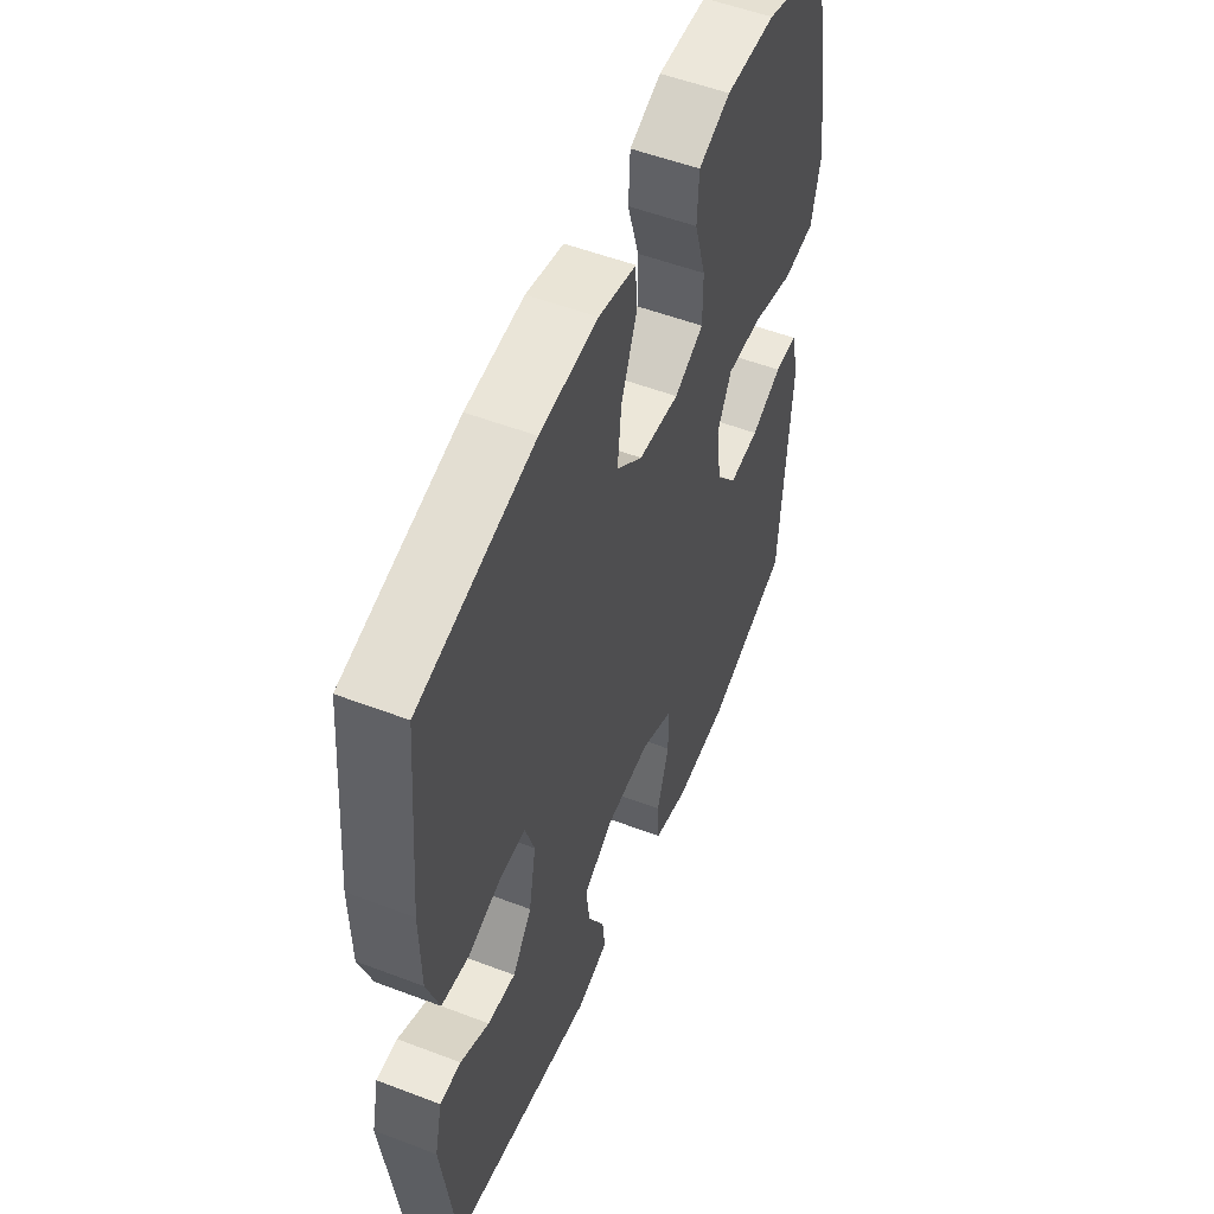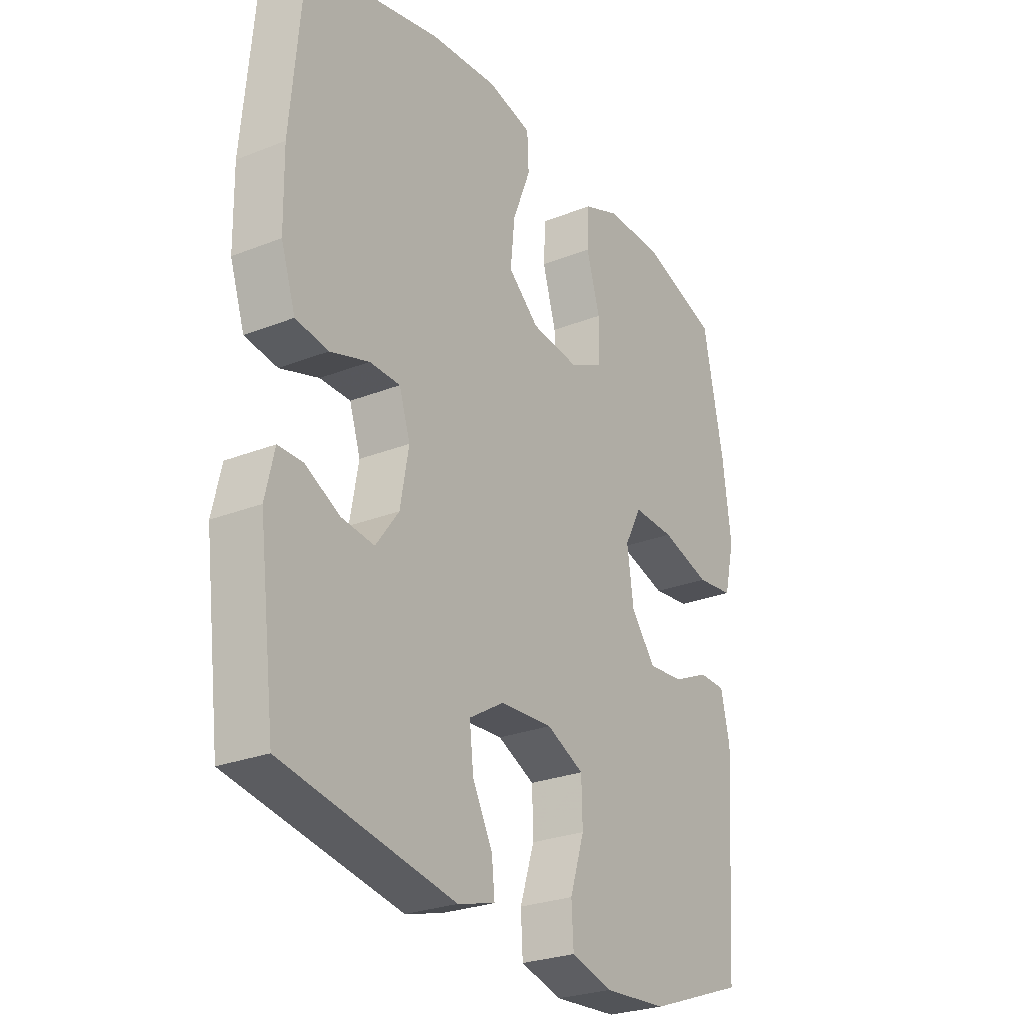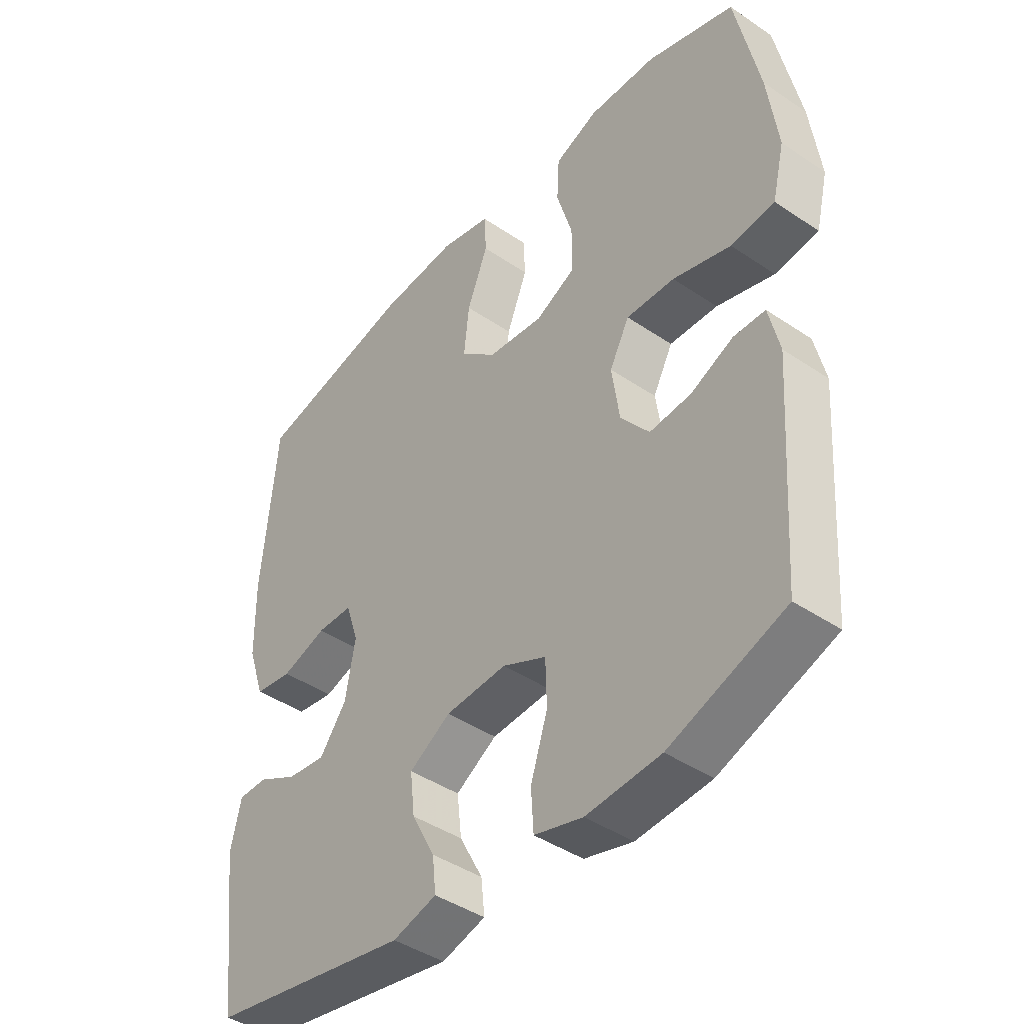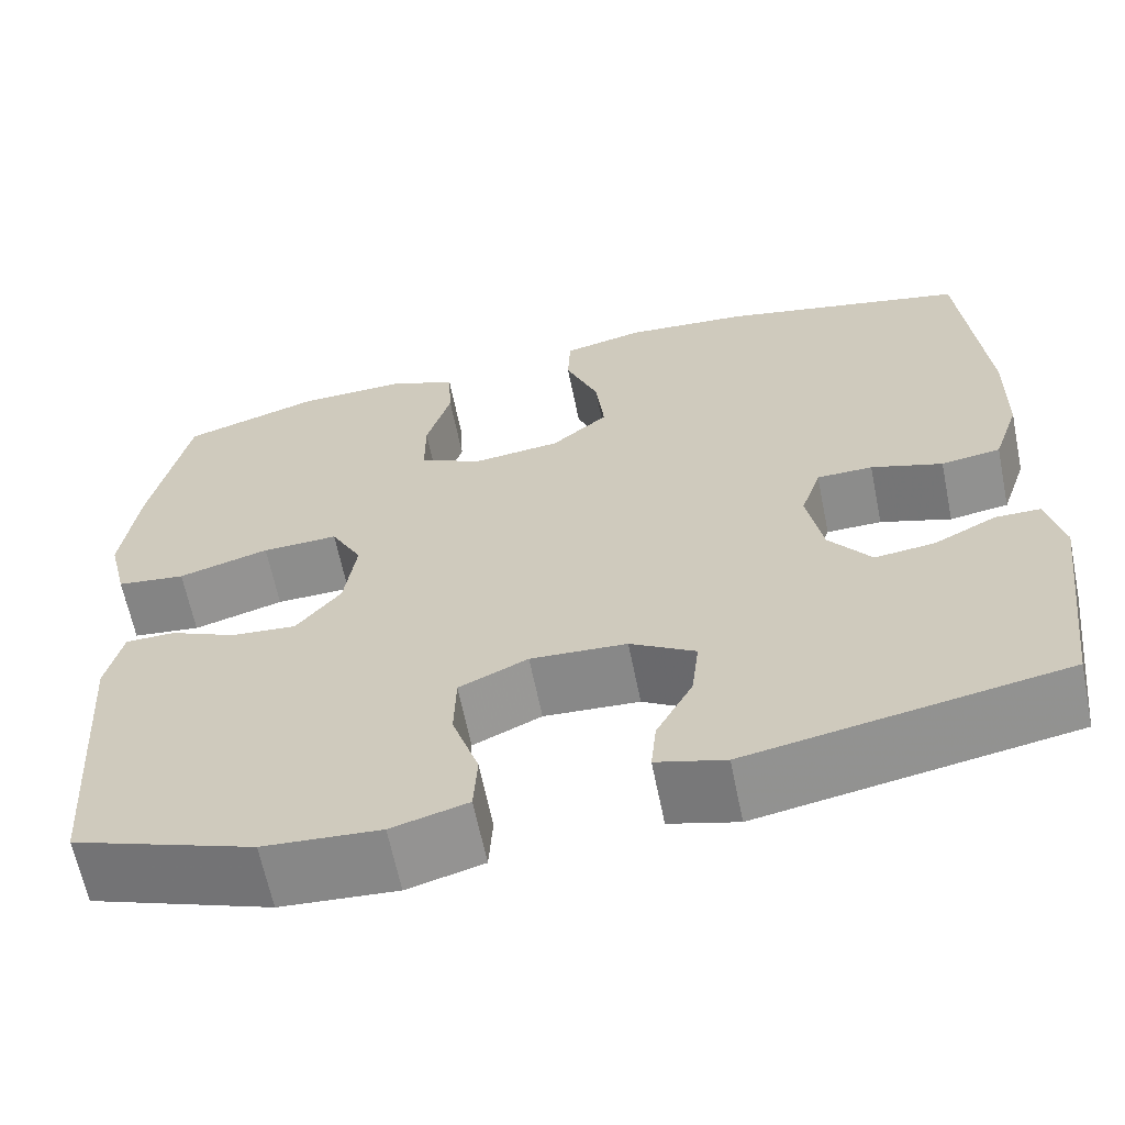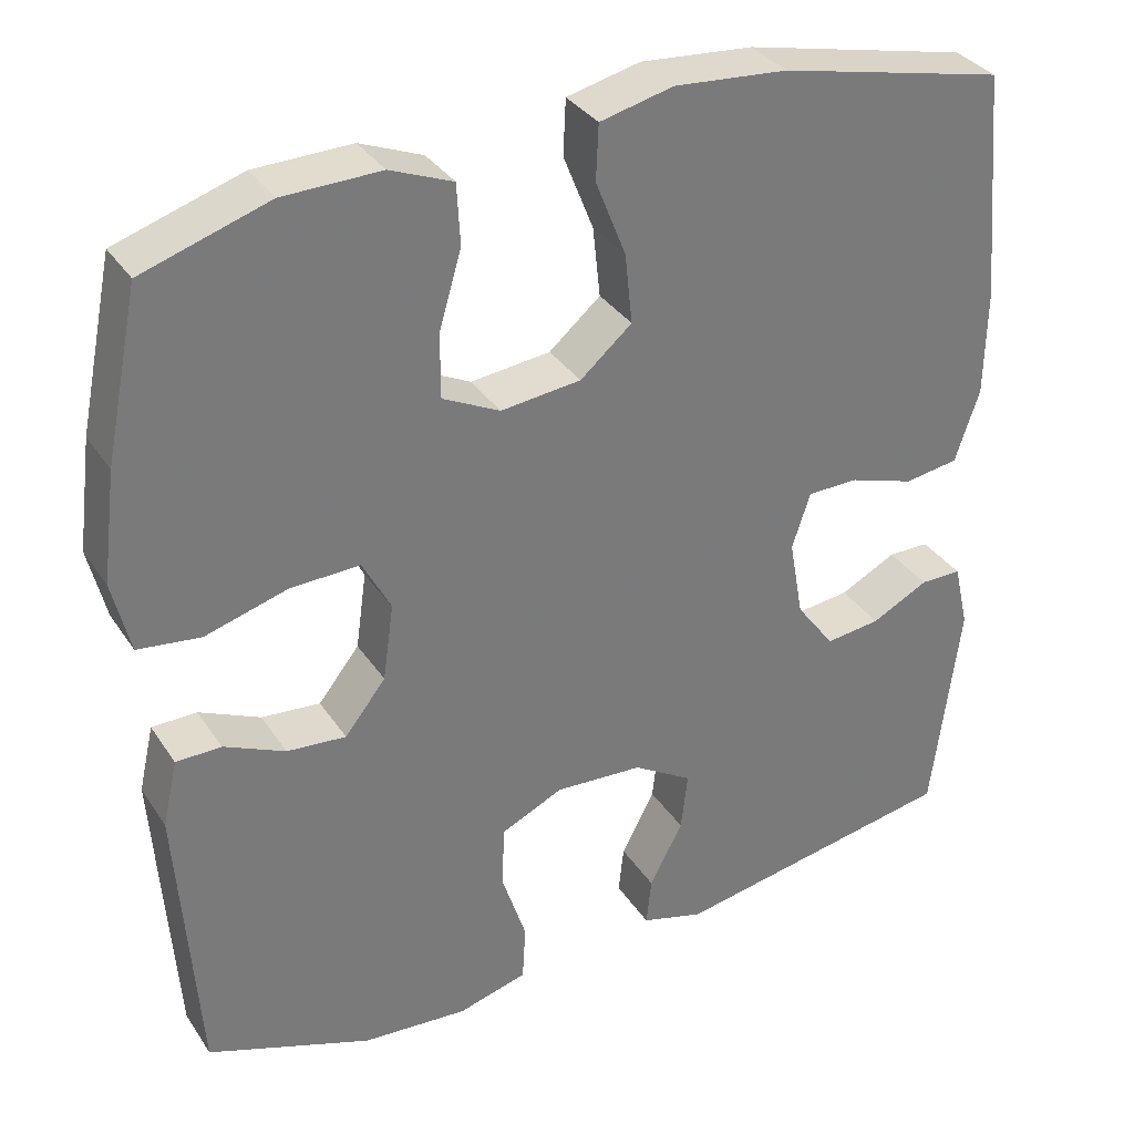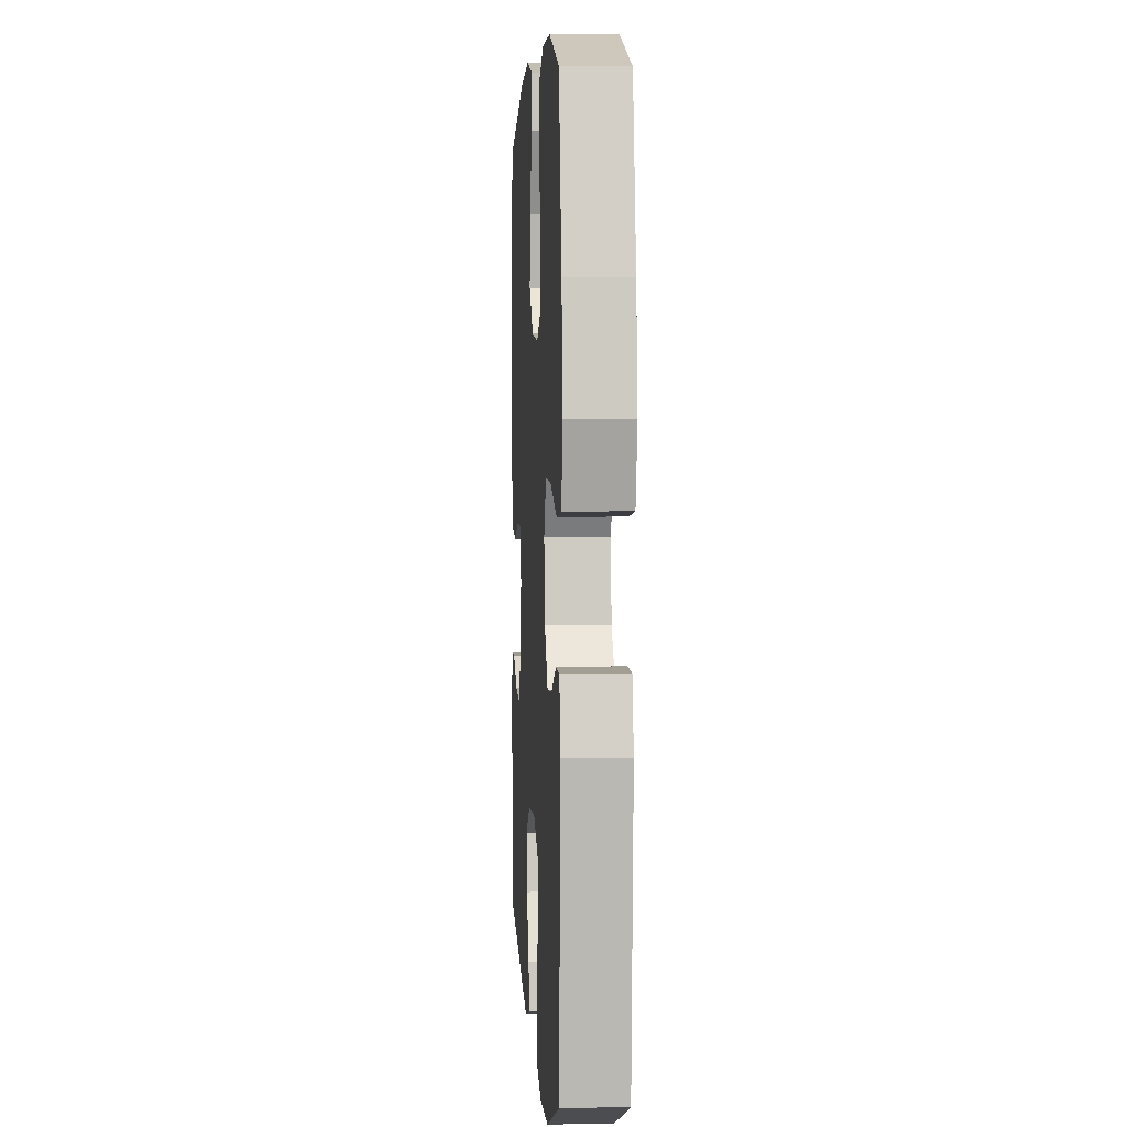
<metadata>
{"format":"obj","ext":"obj","renderer":"f3d","projection":"perspective","resolution":1024,"background":"white","views":[{"elev":53.5,"azim":-67.9,"up":"+Z"},{"elev":-26.6,"azim":-58.2,"up":"+Z"},{"elev":-43.0,"azim":51.2,"up":"+Z"},{"elev":-63.8,"azim":-168.5,"up":"+Z"},{"elev":33.7,"azim":151.5,"up":"+Z"},{"elev":3.9,"azim":86.4,"up":"+Z"}]}
</metadata>
<code>
v 0.5 0.07 -0.5
v 0.303 0.07 -0.571
v 0.176 0.07 -0.58
v 0.093 0.07 -0.557
v 0.089 0.07 -0.489
v 0.118 0.07 -0.4
v 0.116 0.07 -0.324
v 0.041 0.07 -0.289
v -0.064 0.07 -0.295
v -0.135 0.07 -0.338
v -0.127 0.07 -0.408
v -0.087 0.07 -0.484
v -0.081 0.07 -0.542
v -0.156 0.07 -0.563
v -0.5 0.07 -0.5
v -0.533 0.07 -0.236
v -0.515 0.07 -0.158
v -0.465 0.07 -0.158
v -0.397 0.07 -0.193
v -0.331 0.07 -0.201
v -0.285 0.07 -0.139
v -0.268 0.07 -0.045
v -0.29 0.07 0.022
v -0.351 0.07 0.023
v -0.429 0.07 -0.002
v -0.494 0.07 0.008
v -0.523 0.07 0.095
v -0.525 0.07 0.223
v -0.5 0.07 0.5
v -0.229 0.07 0.561
v -0.093 0.07 0.572
v -0.005 0.07 0.551
v -0.002 0.07 0.485
v -0.038 0.07 0.394
v -0.047 0.07 0.31
v 0.015 0.07 0.257
v 0.111 0.07 0.246
v 0.18 0.07 0.28
v 0.18 0.07 0.357
v 0.153 0.07 0.449
v 0.157 0.07 0.522
v 0.232 0.07 0.552
v 0.349 0.07 0.549
v 0.5 0.07 0.5
v 0.541 0.07 0.3
v 0.558 0.07 0.168
v 0.537 0.07 0.081
v 0.462 0.07 0.072
v 0.363 0.07 0.101
v 0.28 0.07 0.104
v 0.246 0.07 0.04
v 0.259 0.07 -0.052
v 0.308 0.07 -0.114
v 0.379 0.07 -0.108
v 0.452 0.07 -0.075
v 0.506 0.07 -0.076
v 0.524 0.07 -0.155
v 0.5 0 -0.5
v 0.303 0 -0.571
v 0.176 0 -0.58
v 0.093 0 -0.557
v 0.089 0 -0.489
v 0.118 0 -0.4
v 0.116 0 -0.324
v 0.041 0 -0.289
v -0.064 0 -0.295
v -0.135 0 -0.338
v -0.127 0 -0.408
v -0.087 0 -0.484
v -0.081 0 -0.542
v -0.156 0 -0.563
v -0.5 0 -0.5
v -0.533 0 -0.236
v -0.515 0 -0.158
v -0.465 0 -0.158
v -0.397 0 -0.193
v -0.331 0 -0.201
v -0.285 0 -0.139
v -0.268 0 -0.045
v -0.29 0 0.022
v -0.351 0 0.023
v -0.429 0 -0.002
v -0.494 0 0.008
v -0.523 0 0.095
v -0.525 0 0.223
v -0.5 0 0.5
v -0.229 0 0.561
v -0.093 0 0.572
v -0.005 0 0.551
v -0.002 0 0.485
v -0.038 0 0.394
v -0.047 0 0.31
v 0.015 0 0.257
v 0.111 0 0.246
v 0.18 0 0.28
v 0.18 0 0.357
v 0.153 0 0.449
v 0.157 0 0.522
v 0.232 0 0.552
v 0.349 0 0.549
v 0.5 0 0.5
v 0.541 0 0.3
v 0.558 0 0.168
v 0.537 0 0.081
v 0.462 0 0.072
v 0.363 0 0.101
v 0.28 0 0.104
v 0.246 0 0.04
v 0.259 0 -0.052
v 0.308 0 -0.114
v 0.379 0 -0.108
v 0.452 0 -0.075
v 0.506 0 -0.076
v 0.524 0 -0.155
f 54 55 56 57
f 53 54 57 1
f 52 53 1 2
f 51 52 2 3
f 46 47 48 49
f 46 49 50
f 45 46 50
f 44 45 50
f 43 44 50
f 42 43 50 51
f 39 40 41 42
f 38 39 42 51
f 31 32 33 34
f 31 34 35
f 30 31 35
f 29 30 35
f 28 29 35 36
f 24 25 26 27
f 23 24 27 28
f 16 17 18 19
f 16 19 20
f 15 16 20
f 14 15 20 21
f 11 12 13 14
f 10 11 14 21
f 3 4 5 6
f 3 6 7
f 37 38 51 3
f 23 28 36 37
f 22 23 37
f 9 10 21 22
f 8 9 22 37
f 7 8 37
f 3 7 37
f 114 113 112 111
f 58 114 111 110
f 59 58 110 109
f 60 59 109 108
f 106 105 104 103
f 107 106 103
f 107 103 102
f 107 102 101
f 107 101 100
f 108 107 100 99
f 99 98 97 96
f 108 99 96 95
f 91 90 89 88
f 92 91 88
f 92 88 87
f 92 87 86
f 93 92 86 85
f 84 83 82 81
f 85 84 81 80
f 76 75 74 73
f 77 76 73
f 77 73 72
f 78 77 72 71
f 71 70 69 68
f 78 71 68 67
f 63 62 61 60
f 64 63 60
f 60 108 95 94
f 94 93 85 80
f 94 80 79
f 79 78 67 66
f 94 79 66 65
f 94 65 64
f 94 64 60
f 1 58 59 2
f 2 59 60 3
f 3 60 61 4
f 4 61 62 5
f 5 62 63 6
f 6 63 64 7
f 7 64 65 8
f 8 65 66 9
f 9 66 67 10
f 10 67 68 11
f 11 68 69 12
f 12 69 70 13
f 13 70 71 14
f 14 71 72 15
f 15 72 73 16
f 16 73 74 17
f 17 74 75 18
f 18 75 76 19
f 19 76 77 20
f 20 77 78 21
f 21 78 79 22
f 22 79 80 23
f 23 80 81 24
f 24 81 82 25
f 25 82 83 26
f 26 83 84 27
f 27 84 85 28
f 28 85 86 29
f 29 86 87 30
f 30 87 88 31
f 31 88 89 32
f 32 89 90 33
f 33 90 91 34
f 34 91 92 35
f 35 92 93 36
f 36 93 94 37
f 37 94 95 38
f 38 95 96 39
f 39 96 97 40
f 40 97 98 41
f 41 98 99 42
f 42 99 100 43
f 43 100 101 44
f 44 101 102 45
f 45 102 103 46
f 46 103 104 47
f 47 104 105 48
f 48 105 106 49
f 49 106 107 50
f 50 107 108 51
f 51 108 109 52
f 52 109 110 53
f 53 110 111 54
f 54 111 112 55
f 55 112 113 56
f 56 113 114 57
f 57 114 58 1

</code>
